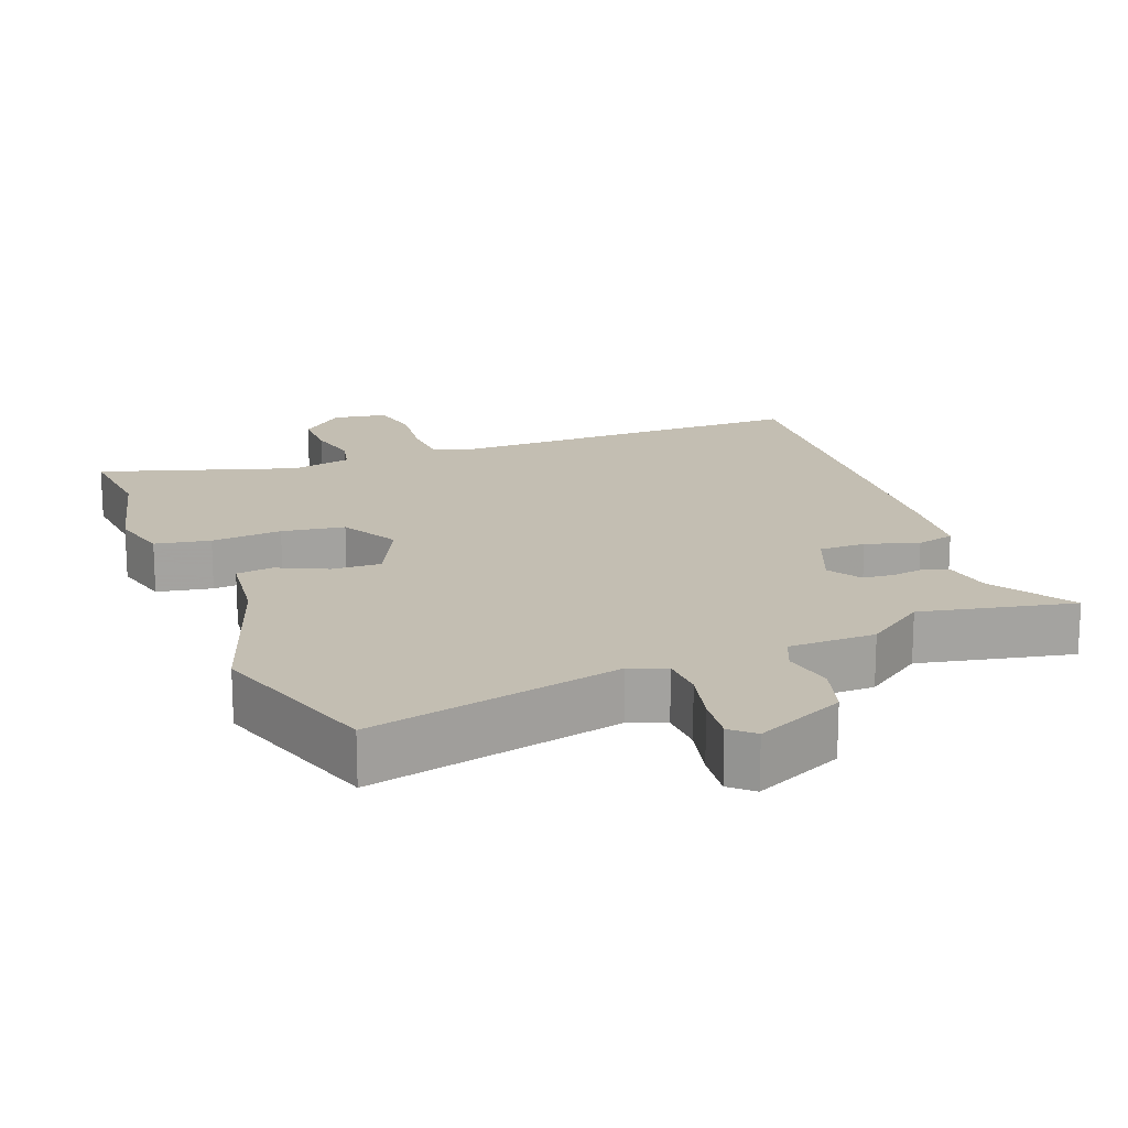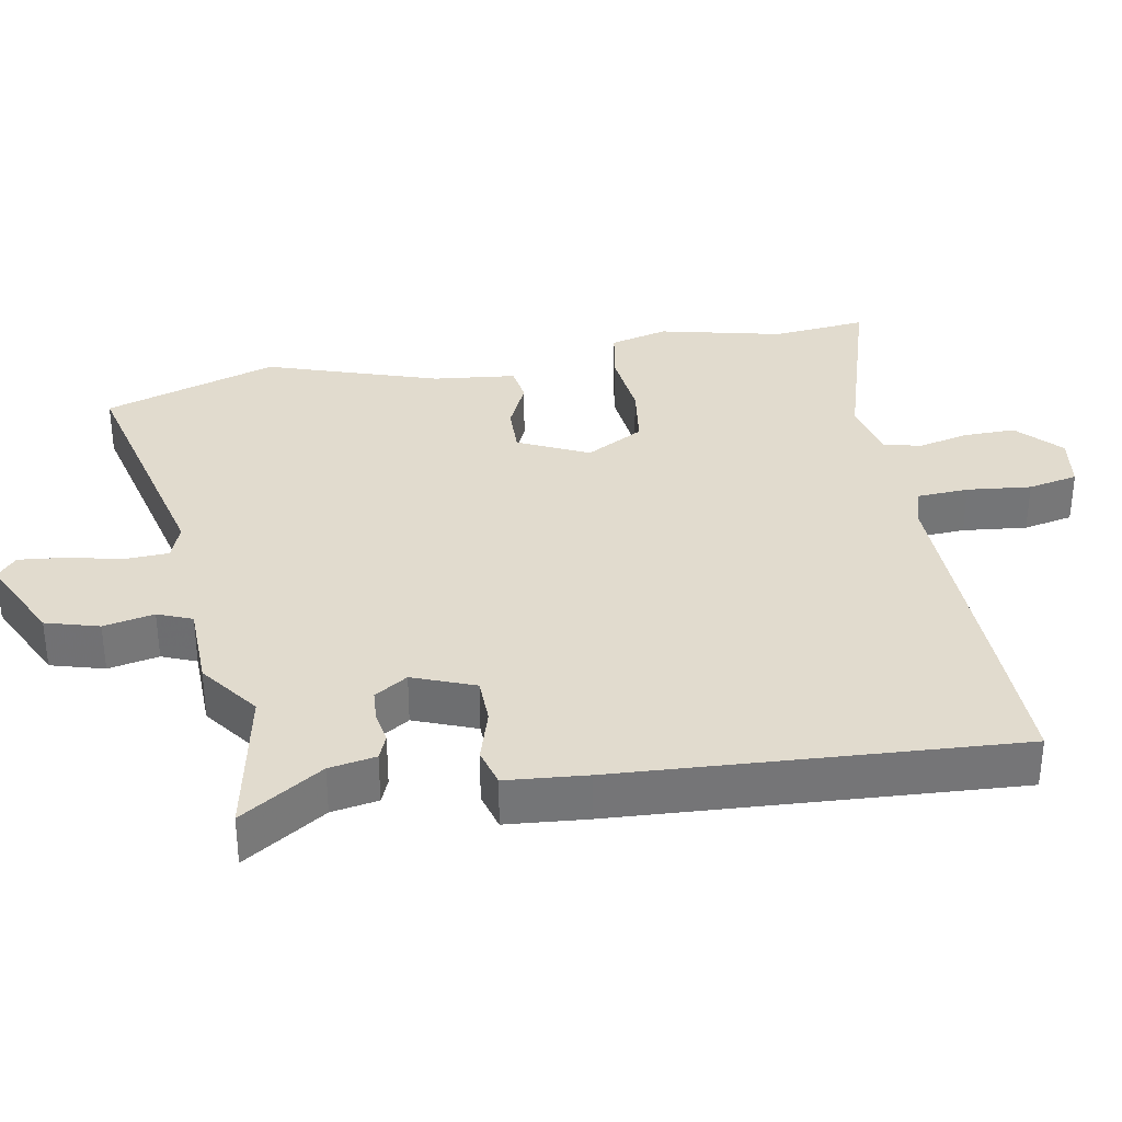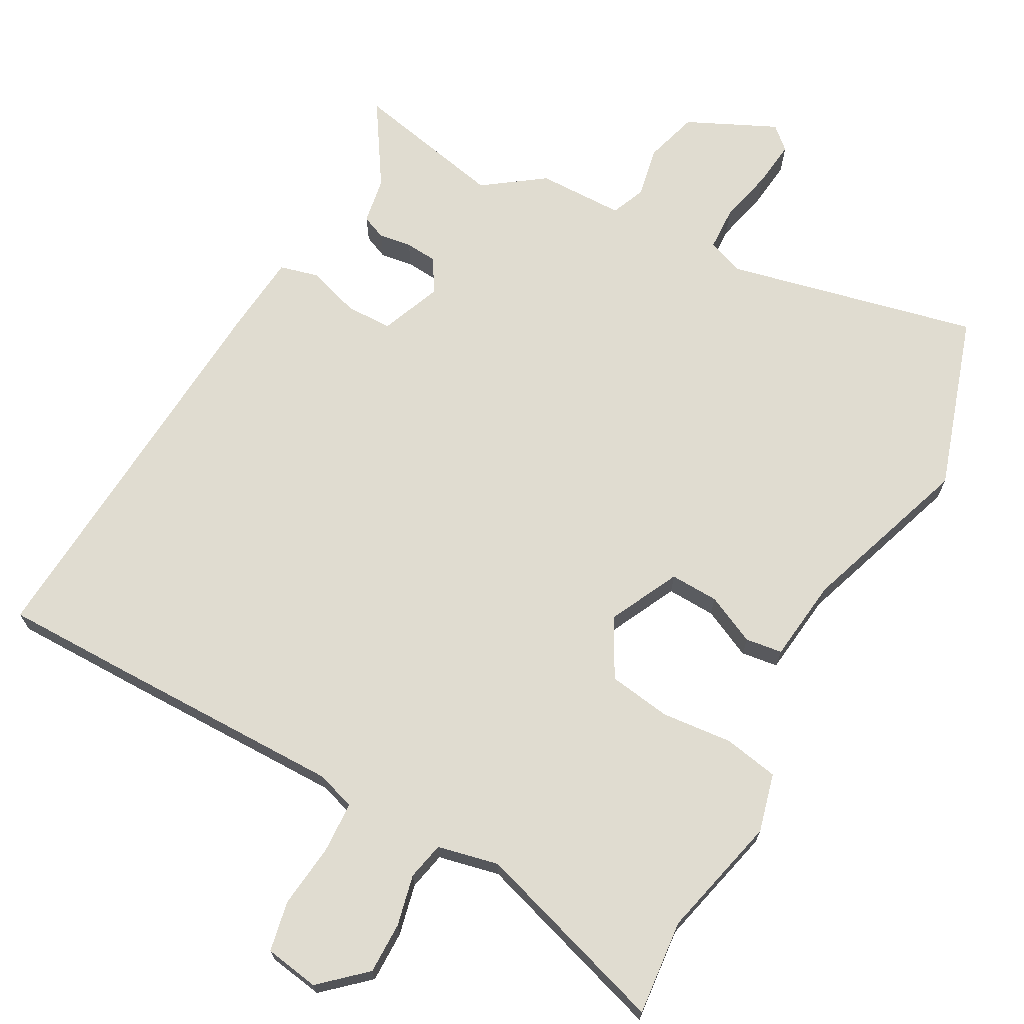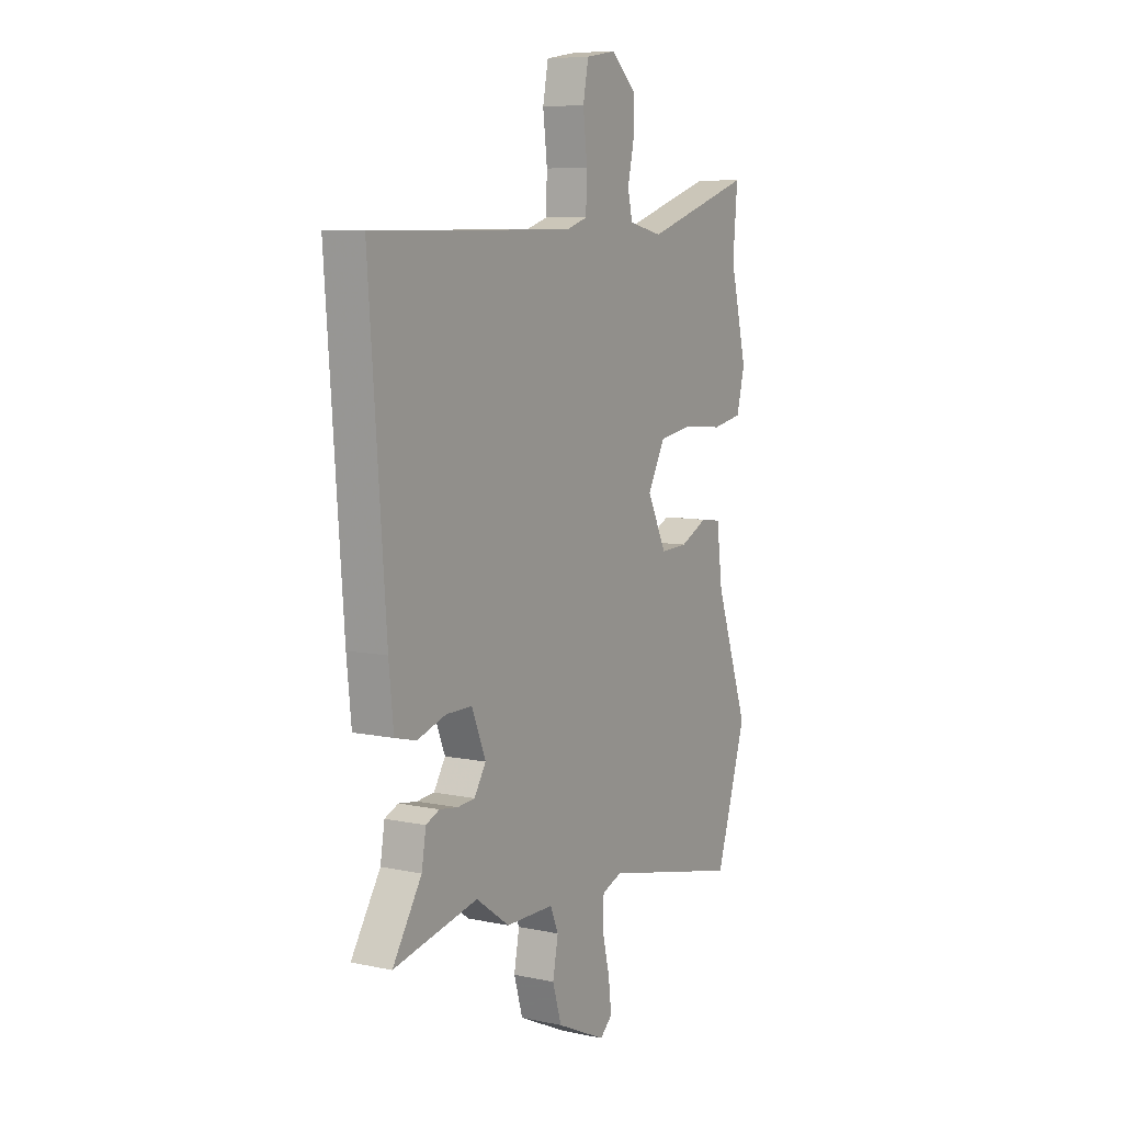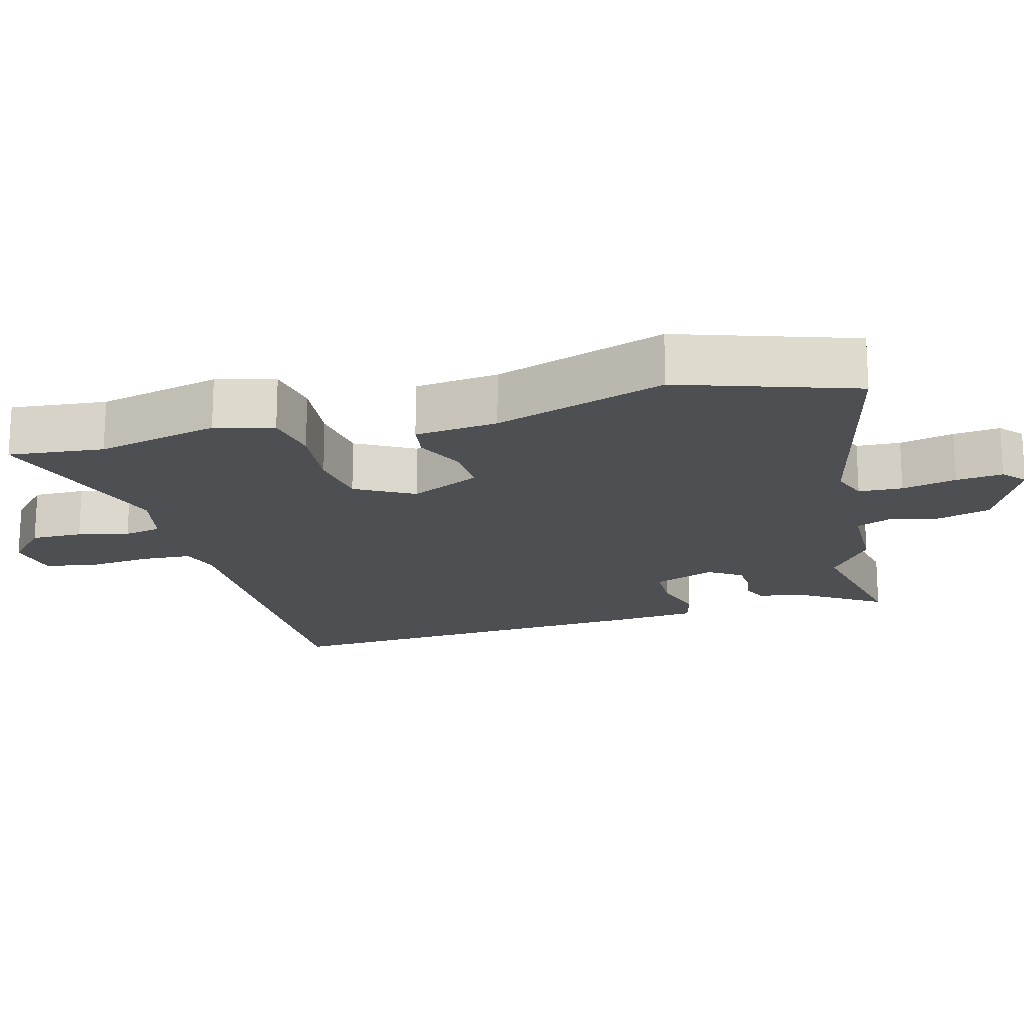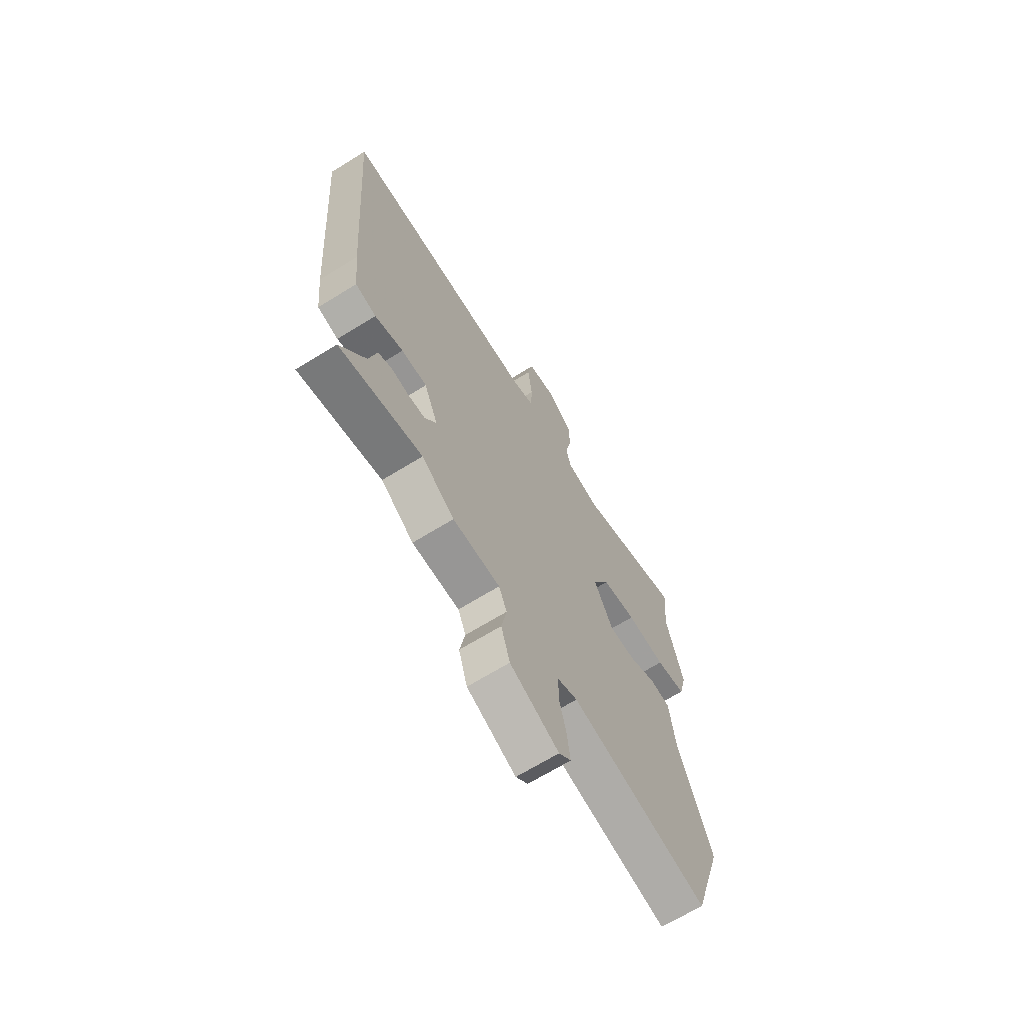
<metadata>
{"format":"obj","ext":"obj","renderer":"f3d","projection":"perspective","resolution":1024,"background":"white","views":[{"elev":17.5,"azim":158.6,"up":"+Y"},{"elev":33.9,"azim":-101.2,"up":"+Y"},{"elev":69.7,"azim":28.3,"up":"+Y"},{"elev":7.9,"azim":-59.6,"up":"+Z"},{"elev":-18.1,"azim":104.3,"up":"+Y"},{"elev":-67.6,"azim":-58.2,"up":"+Z"}]}
</metadata>
<code>
v -0.583 0.07 0.5
v -0.397 0.07 0.501
v -0.061 0.07 0.501
v -0.005 0.07 0.519
v -0.002 0.07 0.593
v -0.013 0.07 0.685
v 0.001 0.07 0.757
v 0.079 0.07 0.77
v 0.143 0.07 0.713
v 0.143 0.07 0.639
v 0.127 0.07 0.566
v 0.139 0.07 0.512
v 0.227 0.07 0.493
v 0.507 0.07 0.583
v 0.495 0.07 0.446
v 0.539 0.07 0.27
v 0.518 0.07 0.186
v 0.439 0.07 0.171
v 0.337 0.07 0.18
v 0.247 0.07 0.166
v 0.202 0.07 0.082
v 0.252 0.07 -0.018
v 0.322 0.07 -0.015
v 0.393 0.07 0.019
v 0.446 0.07 0.012
v 0.461 0.07 -0.107
v 0.547 0.07 -0.352
v 0.468 0.07 -0.603
v 0.107 0.07 -0.523
v 0.055 0.07 -0.543
v 0.053 0.07 -0.606
v 0.072 0.07 -0.684
v 0.08 0.07 -0.751
v 0.048 0.07 -0.78
v -0.08 0.07 -0.721
v -0.103 0.07 -0.645
v -0.089 0.07 -0.572
v -0.11 0.07 -0.523
v -0.234 0.07 -0.522
v -0.32 0.07 -0.461
v -0.538 0.07 -0.508
v -0.463 0.07 -0.389
v -0.452 0.07 -0.322
v -0.417 0.07 -0.307
v -0.37 0.07 -0.314
v -0.325 0.07 -0.31
v -0.295 0.07 -0.262
v -0.331 0.07 -0.174
v -0.398 0.07 -0.174
v -0.473 0.07 -0.198
v -0.528 0.07 -0.184
v -0.54 0.07 -0.068
v -0.583 0 0.5
v -0.397 0 0.501
v -0.061 0 0.501
v -0.005 0 0.519
v -0.002 0 0.593
v -0.013 0 0.685
v 0.001 0 0.757
v 0.079 0 0.77
v 0.143 0 0.713
v 0.143 0 0.639
v 0.127 0 0.566
v 0.139 0 0.512
v 0.227 0 0.493
v 0.507 0 0.583
v 0.495 0 0.446
v 0.539 0 0.27
v 0.518 0 0.186
v 0.439 0 0.171
v 0.337 0 0.18
v 0.247 0 0.166
v 0.202 0 0.082
v 0.252 0 -0.018
v 0.322 0 -0.015
v 0.393 0 0.019
v 0.446 0 0.012
v 0.461 0 -0.107
v 0.547 0 -0.352
v 0.468 0 -0.603
v 0.107 0 -0.523
v 0.055 0 -0.543
v 0.053 0 -0.606
v 0.072 0 -0.684
v 0.08 0 -0.751
v 0.048 0 -0.78
v -0.08 0 -0.721
v -0.103 0 -0.645
v -0.089 0 -0.572
v -0.11 0 -0.523
v -0.234 0 -0.522
v -0.32 0 -0.461
v -0.538 0 -0.508
v -0.463 0 -0.389
v -0.452 0 -0.322
v -0.417 0 -0.307
v -0.37 0 -0.314
v -0.325 0 -0.31
v -0.295 0 -0.262
v -0.331 0 -0.174
v -0.398 0 -0.174
v -0.473 0 -0.198
v -0.528 0 -0.184
v -0.54 0 -0.068
f 1 2 3
f 52 1 3
f 51 52 3
f 50 51 3
f 49 50 3
f 48 49 3 4
f 47 48 4
f 42 43 44 45
f 42 45 46
f 41 42 46
f 40 41 46
f 40 46 47
f 39 40 47
f 38 39 47
f 35 36 37
f 34 35 37
f 33 34 37
f 32 33 37
f 31 32 37
f 30 31 37 38
f 38 47 4
f 30 38 4
f 29 30 4
f 26 27 28 29
f 25 26 29
f 24 25 29
f 23 24 29
f 17 18 19
f 16 17 19
f 15 16 19
f 15 19 20
f 14 15 20
f 13 14 20
f 12 13 20 21
f 9 10 11
f 8 9 11
f 7 8 11
f 6 7 11
f 5 6 11
f 5 11 12 21
f 29 4 5 21
f 22 23 29
f 21 22 29
f 55 54 53
f 55 53 104
f 55 104 103
f 55 103 102
f 55 102 101
f 56 55 101 100
f 56 100 99
f 97 96 95 94
f 98 97 94
f 98 94 93
f 98 93 92
f 99 98 92
f 99 92 91
f 99 91 90
f 89 88 87
f 89 87 86
f 89 86 85
f 89 85 84
f 89 84 83
f 90 89 83 82
f 56 99 90
f 56 90 82
f 56 82 81
f 81 80 79 78
f 81 78 77
f 81 77 76
f 81 76 75
f 71 70 69
f 71 69 68
f 71 68 67
f 72 71 67
f 72 67 66
f 72 66 65
f 73 72 65 64
f 63 62 61
f 63 61 60
f 63 60 59
f 63 59 58
f 63 58 57
f 73 64 63 57
f 73 57 56 81
f 81 75 74
f 81 74 73
f 1 53 54 2
f 2 54 55 3
f 3 55 56 4
f 4 56 57 5
f 5 57 58 6
f 6 58 59 7
f 7 59 60 8
f 8 60 61 9
f 9 61 62 10
f 10 62 63 11
f 11 63 64 12
f 12 64 65 13
f 13 65 66 14
f 14 66 67 15
f 15 67 68 16
f 16 68 69 17
f 17 69 70 18
f 18 70 71 19
f 19 71 72 20
f 20 72 73 21
f 21 73 74 22
f 22 74 75 23
f 23 75 76 24
f 24 76 77 25
f 25 77 78 26
f 26 78 79 27
f 27 79 80 28
f 28 80 81 29
f 29 81 82 30
f 30 82 83 31
f 31 83 84 32
f 32 84 85 33
f 33 85 86 34
f 34 86 87 35
f 35 87 88 36
f 36 88 89 37
f 37 89 90 38
f 38 90 91 39
f 39 91 92 40
f 40 92 93 41
f 41 93 94 42
f 42 94 95 43
f 43 95 96 44
f 44 96 97 45
f 45 97 98 46
f 46 98 99 47
f 47 99 100 48
f 48 100 101 49
f 49 101 102 50
f 50 102 103 51
f 51 103 104 52
f 52 104 53 1

</code>
